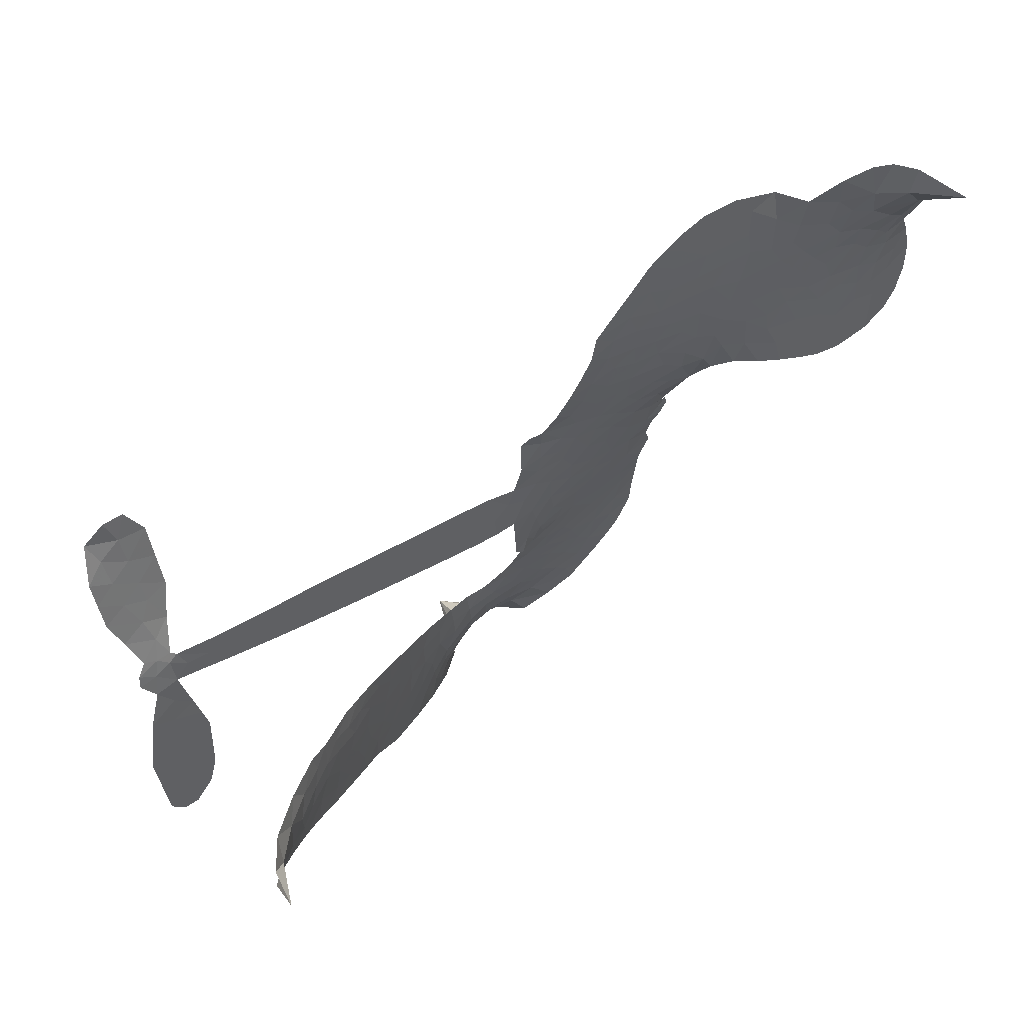
<metadata>
{"format":"obj","ext":"obj","renderer":"f3d","projection":"perspective","resolution":1024,"background":"white","views":[{"elev":44.5,"azim":139.6,"up":"+Y"}]}
</metadata>
<code>
v -0.8497 0.68 0.2257
v -0.82 0.7527 0.2142
v -0.7741 0.8155 0.1893
v -0.7903 0.8766 0.1564
v -0.7799 0.9319 0.1258
v -0.7361 1.001 0
v -0.6895 1.041 0.102
v -0.6407 1.06 0.135
v -0.5963 1.062 0.1547
v -0.5366 1.039 0.1819
v -0.4797 0.987 0.2241
v -0.4062 1.028 0.2597
v -0.3085 1.04 0.2811
v -0.2294 1.03 0.2947
v -0.1701 1.002 0.3046
v -0.09747 0.9442 0.3194
v 0.01546 0.7792 0.357
v 0.01601 0.713 0.3705
v 0.06799 0.455 0.4716
v 0.09366 0.443 0.486
v 0.107 0.4196 0.5
v 0.1053 0.2562 0.5272
v 0.6198 0.2208 0.6118
v 0.9686 0.1758 0.6795
v 0.9809 0.1832 0.6864
v 0.9486 0.3638 0.7179
v 0.969 0.5335 0.7338
v 1.014 0.6005 0.7382
v 1.064 0.5975 0.741
v 1.11 0.5563 0.75
v 1.125 0.459 0.73
v 1.108 0.3329 0.7164
v 1.047 0.1908 0.6913
v 1.067 0.1606 0.6867
v 1.068 0.1293 0.6845
v 1.032 0.08344 0.6806
v 1.057 -0.006275 0.6797
v 1.074 -0.138 0.6797
v 1.043 -0.3121 0.6797
v 1.008 -0.3451 0.6797
v 0.9705 -0.3457 0.6797
v 0.9268 -0.3028 0.6797
v 0.9094 -0.243 0.6797
v 0.9098 -0.1071 0.6797
v 0.9773 0.09571 0.6784
v 0.08907 0.1204 0.5463
v 0.05625 -0.02124 0.5748
v 0.03195 -0.03592 0.5774
v -0.01107 -0.02454 0.5876
v -0.01695 -0.04063 0.6008
v -0.005 -0.05571 0.6103
v 0.003678 -0.1809 0.669
v 0.05474 -0.2451 0.7013
v 0.1732 -0.244 0.6935
v 0.511 -0.1823 0.5832
v 0.615 -0.1753 0.546
v 0.7077 -0.1843 0.5055
v 0.7663 -0.1715 0.4795
v 0.9443 -0.2121 0.3786
v 0.9926 -0.2501 0.324
v 1.006 -0.2889 0.25
v 0.9807 -0.3361 0.3476
v 0.9222 -0.3805 0.4048
v 0.6781 -0.4682 0.5381
v 0.4798 -0.5125 0.6229
v 0.3852 -0.5596 0.662
v 0.291 -0.5689 0.6969
v 0.1228 -0.6088 0.7854
v 0.05349 -0.6123 0.8353
v -0.02907 -0.5972 1
v -0.1516 -0.5361 0.7852
v -0.2631 -0.4335 0.7241
v -0.3624 -0.2399 0.6592
v -0.385 -0.1583 0.64
v -0.3473 0.06644 0.5732
v -0.3584 0.1271 0.5548
v -0.3304 0.1788 0.5366
v -0.3236 0.2304 0.5138
v -0.3461 0.3033 0.488
v -0.336 0.3257 0.4836
v -0.3123 0.3372 0.475
v -0.3079 0.3598 0.4601
v -0.3232 0.4572 0.3966
v -0.3519 0.4977 0.3579
v -0.3943 0.5106 0.3262
v -0.6094 0.4572 0.2586
v -0.6749 0.4532 0.2511
v -0.7579 0.4712 0.2439
v -0.813 0.5072 0.2394
v -0.8404 0.5453 0.2368
v -0.855 0.6106 0.2319
v 0.5332 0.108 0.5994
v 0.988 0.1576 0.682
v -0.2769 0.3394 0.4707
v -0.04456 -0.02058 0.5938
v -0.001557 -0.1182 0.6381
v -0.3149 0.3023 0.4874
v 0.05904 0.4087 0.4858
v 0.07222 0.05056 0.5622
v 0.7552 0.1019 0.6359
v 1.015 0.1787 0.688
v 0.8663 0.09878 0.6569
v 0.9218 0.09725 0.6682
v -0.3343 0.2679 0.4976
v -0.02393 0.01551 0.5788
v 0.9648 0.2735 0.7066
v 1.026 0.1371 0.6836
v 1.005 0.2341 0.6984
v 0.9475 -0.2876 0.3594
v 0.9883 -0.2898 0.6797
v -0.2615 0.4113 0.4356
v -0.0406 -0.06698 0.6142
v -0.2945 0.2632 0.5014
v -0.7596 0.5745 0.2382
v -0.616 0.9821 0.1552
v -0.3562 0.5767 0.3324
v 0.1041 0.3392 0.5019
v 0.02141 0.008664 0.574
v 0.7942 0.1983 0.6416
v 0.8814 0.187 0.6585
v -0.09925 0.03459 0.5787
v -0.02092 0.446 0.4567
v -0.265 0.1964 0.5268
v -0.2767 0.5269 0.378
v 0.006245 0.07622 0.5604
v 0.9483 0.1346 0.6737
v -0.1254 -0.04935 0.6088
v 0.8995 0.1412 0.6633
v 0.8479 0.1473 0.6528
v -0.2881 0.1145 0.5563
v 0.76 -0.28 0.4835
v 0.9435 -0.005681 0.6798
v 1.036 0.5373 0.7367
v 1.077 0.2619 0.7065
v 1.058 -0.225 0.6797
v -0.6872 0.8858 0.1614
v 0.8107 0.1003 0.6462
v 0.7477 -0.2248 0.4878
v 0.9922 0.03444 0.6796
v 0.6544 -0.274 0.5314
v 0.8555 -0.1915 0.436
v 0.8118 -0.24 0.4558
v -0.2507 0.9108 0.2996
v 0.08191 -0.4926 0.7746
v -0.7894 0.6404 0.2303
v -0.6487 0.5607 0.2508
v -0.6779 0.98 0.111
v -0.1531 0.3441 0.4757
v -0.1031 -0.1571 0.6496
v 0.9588 0.4486 0.7265
v 1.024 0.2934 0.709
v -0.7367 0.8582 0.1686
v -0.6798 0.7706 0.2103
v -0.6874 0.828 0.189
v -0.5813 0.8131 0.2197
v -0.6292 0.8569 0.1922
v 0.8003 -0.4241 0.4788
v 0.8817 -0.2585 0.4135
v -0.2231 0.9675 0.2993
v -0.1022 0.7434 0.3529
v 0.08523 -0.5562 0.8021
v -0.6451 0.503 0.2536
v -0.5027 0.4851 0.2803
v -0.709 0.5283 0.2454
v -0.2162 0.3608 0.4638
v -0.04655 -0.1535 0.6517
v -0.06509 -0.2443 0.6851
v -0.6353 0.8027 0.2092
v -0.6003 0.7087 0.2398
v -0.5398 0.9054 0.2106
v -0.6333 0.9206 0.1665
v -0.2967 0.9679 0.2852
v -0.1696 0.9067 0.3145
v -0.03854 0.7451 0.3597
v 0.2068 -0.5891 0.7377
v 0.008428 -0.5276 0.8371
v -0.227 0.2848 0.4939
v -0.1543 0.469 0.4282
v -0.5763 0.8662 0.2071
v -0.4993 0.8325 0.2406
v -0.0408 0.8617 0.3381
v -0.2669 0.4695 0.4059
v 0.1323 -0.5218 0.7629
v 0.1684 -0.4233 0.7213
v -0.2006 0.4244 0.4387
v -0.07088 0.8025 0.3449
v 0.04035 0.5825 0.4135
v -0.2174 0.4933 0.4069
v -0.1134 0.8609 0.329
v -0.1887 0.6204 0.3697
v -0.06957 0.6314 0.3864
v -0.2205 0.5609 0.3811
v -0.03822 0.6844 0.3747
v -0.1378 0.5539 0.4007
v -0.2814 0.6345 0.3427
v 0.02794 0.6473 0.3907
v -0.2688 0.5815 0.3617
v -0.01597 0.6047 0.4009
v -0.07101 0.5635 0.408
v -0.01057 0.5406 0.4239
v -0.06276 0.4972 0.4322
v 0.05381 0.5184 0.4395
v -0.09307 0.4287 0.4521
v 0.006879 0.4916 0.4445
v -0.3243 0.5368 0.3566
v -0.09283 -0.01375 0.5947
v -0.1436 0.003094 0.5908
v -0.1738 0.1004 0.5591
v -0.2226 -0.05665 0.6117
v 1.084 0.5026 0.7369
v 1.024 0.4698 0.7299
v 1.011 0.3993 0.722
v -0.6948 0.643 0.2361
v -0.7025 0.5857 0.2418
v -0.02538 0.2963 0.5029
v -0.7484 0.7484 0.211
v -0.4619 0.5936 0.2908
v -0.0051 -0.2384 0.6893
v -0.0216 -0.3443 0.7251
v 0.01801 -0.296 0.7096
v -0.03824 -0.2924 0.705
v -0.1387 -0.3111 0.7037
v -0.0815 -0.3324 0.7171
v 0.07657 -0.3777 0.7315
v -0.1436 -0.4198 0.7473
v 0.03316 -0.3461 0.7248
v 0.003686 -0.4253 0.7615
v 0.09944 -0.306 0.71
v -0.1257 -0.3669 0.7274
v -0.3146 -0.338 0.6901
v -0.07022 -0.4162 0.7569
v -0.5456 0.9724 0.1933
v -0.5829 0.9355 0.1846
v -0.3526 0.9959 0.2717
v -0.4137 0.9552 0.2538
v -0.3518 0.9286 0.2745
v -0.4162 0.8664 0.2617
v -0.1337 0.9729 0.3118
v -0.1775 0.9549 0.3078
v 0.01749 -0.5765 0.8842
v -0.07177 -0.5302 0.8518
v -0.5225 0.749 0.2505
v -0.06914 0.9029 0.3281
v -0.2174 0.7908 0.3236
v -0.2271 0.1399 0.5464
v -0.2366 0.06388 0.5721
v -0.135 0.2135 0.5222
v -0.2005 0.2042 0.5242
v -0.1618 0.1598 0.5395
v -0.09576 0.1154 0.5533
v -0.2695 -0.1693 0.6463
v 1.001 0.3444 0.7155
v 1.057 0.3627 0.7185
v 1.116 0.396 0.7232
v 1.071 0.434 0.7269
v -0.7416 0.6222 0.2347
v -0.7419 0.6854 0.2253
v -0.6801 0.706 0.2266
v 0.04661 0.2969 0.5093
v -0.04175 0.3716 0.4783
v -0.727 0.7952 0.1974
v -0.4118 0.5649 0.3121
v -0.4018 0.6404 0.3038
v -0.4487 0.4983 0.2987
v -0.5686 0.5363 0.2655
v -0.4893 0.542 0.2851
v -0.5337 0.5972 0.2703
v -0.4949 0.6704 0.2714
v 0.027 -0.4758 0.7878
v 0.07071 -0.4355 0.7543
v -0.03897 -0.4726 0.7952
v -0.1052 -0.4738 0.7847
v 0.146 -0.358 0.7124
v 0.3424 -0.2133 0.6428
v 0.1599 -0.3011 0.7002
v 0.2116 -0.3418 0.6932
v 0.2578 -0.2287 0.6703
v 0.236 -0.4044 0.6962
v 0.2171 -0.4658 0.7136
v 0.3342 -0.3313 0.6548
v 0.2185 -0.2831 0.6848
v 0.1622 -0.4764 0.7373
v 0.2564 -0.5157 0.7058
v 0.2742 -0.3541 0.6767
v 0.2856 -0.2874 0.666
v 0.333 -0.5059 0.6752
v 0.3457 -0.2727 0.6458
v 0.3338 -0.4186 0.6647
v 0.4475 -0.3199 0.6146
v 0.2782 -0.4489 0.6883
v 0.4268 -0.1977 0.6131
v 0.3895 -0.3102 0.6342
v 0.3828 -0.3742 0.6426
v 0.4292 -0.2602 0.6166
v 0.4147 -0.4544 0.6397
v 0.5163 -0.2668 0.5857
v 0.1139 -0.2446 0.7027
v -0.4723 0.9192 0.2353
v -0.5342 0.797 0.2374
v -0.5727 0.7624 0.2343
v -0.4839 0.7835 0.2548
v -0.4465 0.822 0.2592
v -0.4647 0.7245 0.2708
v -0.3523 0.7914 0.2913
v -0.4289 0.7684 0.2734
v -0.3986 0.7079 0.2928
v -0.34 0.6706 0.3173
v -0.3298 0.62 0.3315
v -0.2703 0.7215 0.3253
v -0.3429 0.7315 0.3044
v -0.1758 0.8418 0.3226
v -0.2376 0.8498 0.3098
v -0.1538 0.7812 0.337
v -0.3114 0.8653 0.291
v -0.2846 0.7997 0.3071
v -0.1965 0.7195 0.3424
v -0.1852 0.04206 0.5786
v -0.229 0.003661 0.5919
v -0.3686 -0.04727 0.6113
v -0.2937 0.02319 0.5866
v -0.3586 0.009667 0.5936
v -0.3194 -0.02773 0.6036
v -0.3208 -0.1093 0.628
v -0.1294 0.07604 0.5663
v -0.0538 0.07332 0.5645
v -0.02755 0.1399 0.5454
v -0.3284 -0.1861 0.6483
v -0.1998 -0.3509 0.7103
v -0.7967 0.7007 0.2217
v 0.04917 0.3534 0.4951
v -0.1002 0.3696 0.472
v -0.1463 0.4052 0.4535
v -0.0982 0.2963 0.4968
v 0.005013 0.3996 0.4769
v -0.5562 0.4713 0.2675
v -0.4524 0.6425 0.2876
v -0.5446 0.6976 0.2543
v -0.5848 0.6428 0.2533
v -0.6399 0.6638 0.2406
v 0.39 -0.5046 0.6543
v 0.4554 -0.3923 0.6182
v -0.4662 0.8699 0.2449
v -0.3635 0.8765 0.2761
v -0.2355 0.6734 0.3446
v -0.2612 -0.1055 0.6271
v -0.1882 -0.1515 0.6437
v -0.3771 -0.103 0.6271
v 0.03018 0.1279 0.5475
v 0.06646 0.192 0.5353
v -0.07965 0.1793 0.5342
v -0.009731 0.2155 0.5264
v -0.0006701 0.341 0.4925
v -0.1612 0.2759 0.4999
v -0.5966 0.5867 0.2572
v 0.4791 -0.45 0.6153
v 0.5793 -0.4901 0.5793
v 0.5684 -0.3803 0.5739
v 0.5296 -0.5012 0.6006
v 0.5422 -0.4401 0.5895
v 0.6079 -0.4314 0.5625
v 0.5126 -0.3932 0.5968
v 0.5276 -0.3301 0.5858
v 0.6519 -0.3583 0.538
v 0.5844 -0.2872 0.561
v 0.6104 -0.234 0.5482
v 0.6649 -0.2199 0.525
v 0.563 -0.1787 0.5649
v 0.3111 0.1142 0.5668
v 0.3626 0.2385 0.5732
v 0.03966 0.2415 0.5228
v -0.06753 0.2411 0.5162
v 0.6628 -0.4137 0.5385
v 0.7359 -0.3701 0.5021
v 0.7392 -0.4461 0.5102
v 0.829 -0.315 0.4493
v 0.5564 -0.231 0.569
v 0.2001 0.1173 0.5522
v 0.7764 -0.3323 0.4787
v 0.8613 -0.4022 0.4437
v 0.8175 -0.3689 0.4618
v 0.876 -0.3472 0.4252
v 0.2339 0.2474 0.5547
v 0.1141 0.207 0.5374
v 0.1696 0.2518 0.5441
v 0.9812 -0.2118 0.6797
v 1.027 -0.1744 0.6797
v 0.9984 -0.08872 0.6797
v 0.9096 -0.175 0.6797
v 0.9683 -0.1487 0.6797
v -0.7198 0.9365 0.1157
v -0.09045 -0.09864 0.6274
v -0.1497 -0.1054 0.6288
v -0.1286 0.6152 0.3826
v -0.1123 0.6789 0.3671
v -0.1147 0.5059 0.4213
v -0.2077 -0.4855 0.7518
v -0.2037 -0.4253 0.7348
v 0.4761 -0.2271 0.5978
v -0.2752 -0.2601 0.6725
v -0.2048 -0.2778 0.685
v -0.143 -0.2328 0.6748
v -0.2307 -0.2197 0.6639
v -0.1006 -0.2075 0.6685
v -0.1846 -0.2029 0.6614
v 0.6019 -0.3376 0.5572
v 0.7049 -0.3141 0.5116
v 0.7073 -0.2606 0.5075
v 0.1975 0.1874 0.5506
v 0.1446 0.1188 0.5468
v 0.2567 0.1545 0.5592
v 0.2982 0.2429 0.564
v 0.4222 0.1111 0.5828
v 0.3176 0.1799 0.5674
v 0.3666 0.1126 0.5747
v 0.4912 0.2297 0.5922
v 0.3962 0.1766 0.5786
v 0.4645 0.1658 0.5888
v 0.4269 0.2341 0.5826
v 0.4777 0.1096 0.591
v 1.066 -0.07212 0.6797
v 1 -0.02782 0.6797
v 0.9267 -0.05638 0.6797
v -0.1673 0.6728 0.3594
v -0.339 -0.2891 0.6737
v -0.2564 -0.3219 0.6931
v -0.2891 -0.3861 0.7075
v -0.2379 -0.3839 0.7149
v 0.1494 0.1698 0.545
v 0.707 0.2095 0.6259
v 0.7452 0.162 0.6334
v 0.6442 0.1049 0.6169
v 0.6997 0.1034 0.6262
v 0.6735 0.1585 0.6213
v 0.6102 0.1583 0.6111
v 0.5555 0.2252 0.6019
v 0.5267 0.17 0.5981
v 0.1989 -0.5185 0.7309
v 0.1572 -0.5681 0.7601
f 112 206 391
f 186 160 174
f 75 130 76
f 203 122 201
f 105 121 206
f 45 107 93
f 51 50 112
f 123 78 77
f 89 88 114
f 125 118 99
f 1 91 145
f 162 164 87
f 25 108 106
f 43 42 110
f 80 79 97
f 126 93 24
f 58 138 142
f 179 299 180
f 128 129 102
f 105 125 325
f 52 166 167
f 143 159 172
f 240 176 70
f 142 138 131
f 176 240 161
f 223 231 219
f 59 158 109
f 95 112 50
f 117 21 98
f 113 94 97
f 97 104 113
f 104 78 113
f 349 383 22
f 166 112 391
f 105 95 49
f 74 73 327
f 51 112 96
f 82 94 111
f 107 34 101
f 52 218 53
f 323 345 322
f 203 260 122
f 90 89 114
f 167 221 218
f 145 256 257
f 91 90 114
f 298 232 170
f 98 19 334
f 282 183 437
f 77 76 130
f 4 3 152
f 152 5 4
f 56 365 366
f 45 126 103
f 115 9 8
f 8 7 147
f 45 139 36
f 106 151 252
f 147 7 6
f 381 158 375
f 114 145 91
f 246 208 245
f 136 154 156
f 10 9 115
f 19 122 334
f 205 83 124
f 17 174 18
f 84 205 116
f 165 111 94
f 182 83 111
f 162 146 164
f 239 15 159
f 206 207 127
f 129 137 102
f 236 234 235
f 350 250 326
f 172 159 14
f 180 302 342
f 126 45 93
f 322 318 320
f 239 238 15
f 211 150 212
f 5 152 390
f 136 152 154
f 25 93 101
f 31 30 210
f 107 45 36
f 124 192 197
f 161 183 144
f 119 430 137
f 120 119 129
f 296 364 376
f 359 361 355
f 287 274 285
f 363 373 406
f 276 285 281
f 50 49 95
f 53 218 220
f 275 54 297
f 49 48 118
f 126 128 103
f 274 287 294
f 58 57 138
f 78 123 113
f 407 406 131
f 118 105 49
f 375 158 142
f 68 161 69
f 61 109 62
f 421 139 132
f 109 60 59
f 166 52 96
f 423 394 160
f 60 109 61
f 348 349 351
f 85 84 116
f 141 58 142
f 162 87 86
f 43 110 385
f 134 32 151
f 386 385 135
f 110 42 41
f 110 135 385
f 102 103 128
f 57 366 407
f 40 110 41
f 40 39 110
f 421 387 420
f 119 137 129
f 141 158 59
f 37 36 139
f 105 206 95
f 47 118 48
f 94 81 97
f 95 206 112
f 430 433 432
f 432 100 430
f 413 416 369
f 82 81 94
f 177 165 94
f 98 20 19
f 98 21 20
f 97 79 104
f 63 62 109
f 108 151 106
f 117 330 259
f 210 133 211
f 93 107 101
f 83 82 111
f 259 22 117
f 348 99 46
f 47 99 118
f 24 93 25
f 132 139 45
f 35 34 107
f 126 24 128
f 101 34 33
f 118 125 105
f 130 123 77
f 115 8 147
f 128 24 120
f 108 101 33
f 27 133 28
f 108 33 134
f 255 253 254
f 185 111 165
f 28 133 29
f 133 30 29
f 129 128 120
f 110 39 135
f 159 15 14
f 145 114 256
f 193 160 394
f 101 108 25
f 389 388 385
f 36 35 107
f 168 154 153
f 81 80 97
f 372 373 363
f 151 108 134
f 214 114 164
f 145 257 329
f 163 265 335
f 179 233 171
f 390 6 5
f 147 390 171
f 113 123 177
f 177 123 248
f 209 346 392
f 397 396 225
f 261 154 152
f 27 150 211
f 253 252 151
f 152 136 390
f 3 2 216
f 168 169 300
f 261 152 3
f 168 156 154
f 261 153 154
f 234 236 172
f 179 156 155
f 147 171 115
f 64 374 372
f 375 380 381
f 141 142 158
f 142 131 375
f 172 14 13
f 143 173 239
f 308 205 197
f 196 198 187
f 283 175 67
f 161 144 176
f 264 266 163
f 214 146 213
f 85 262 264
f 262 85 116
f 114 88 164
f 87 164 88
f 177 94 113
f 332 148 331
f 112 166 96
f 166 149 403
f 346 209 345
f 223 219 221
f 169 168 153
f 155 156 168
f 265 162 86
f 162 265 146
f 179 180 170
f 11 10 232
f 136 156 171
f 171 156 179
f 12 234 13
f 172 13 234
f 173 311 189
f 189 311 313
f 16 173 189
f 200 198 199
f 288 280 284
f 183 282 144
f 270 184 224
f 70 176 241
f 245 248 123
f 148 165 177
f 188 194 192
f 188 182 185
f 179 155 299
f 179 170 233
f 299 300 242
f 301 302 180
f 188 192 124
f 17 181 186
f 83 182 124
f 438 161 68
f 437 283 279
f 288 290 286
f 220 226 228
f 332 165 148
f 188 185 178
f 17 186 174
f 189 186 181
f 174 193 18
f 185 182 111
f 202 187 200
f 182 188 124
f 16 189 243
f 311 173 312
f 189 313 186
f 194 190 192
f 18 193 196
f 194 188 178
f 190 195 197
f 160 193 174
f 198 196 193
f 122 204 201
f 393 194 199
f 160 313 316
f 304 314 343
f 190 197 192
f 198 193 191
f 197 195 308
f 199 191 393
f 198 191 199
f 395 194 178
f 198 200 187
f 201 200 199
f 204 19 202
f 395 199 194
f 201 395 203
f 332 178 185
f 204 202 200
f 260 331 333
f 201 204 200
f 19 204 122
f 83 205 84
f 197 205 124
f 207 206 121
f 206 127 391
f 324 317 207
f 130 320 246
f 250 350 249
f 123 130 245
f 127 207 209
f 207 121 324
f 30 133 210
f 133 27 211
f 150 26 212
f 210 211 255
f 252 212 26
f 253 255 212
f 146 354 339
f 258 153 216
f 146 214 164
f 256 214 213
f 353 247 333
f 348 46 349
f 2 1 329
f 216 257 258
f 307 263 308
f 354 267 338
f 52 167 218
f 221 220 218
f 221 167 223
f 269 270 227
f 219 226 220
f 53 220 228
f 167 222 223
f 219 220 221
f 402 400 404
f 328 225 229
f 222 229 223
f 269 227 271
f 226 227 224
f 224 273 228
f 397 72 396
f 71 70 241
f 227 226 219
f 226 224 228
f 223 229 231
f 144 269 176
f 273 224 184
f 297 53 228
f 399 251 327
f 231 229 225
f 400 402 399
f 426 427 425
f 71 241 272
f 219 231 227
f 10 115 232
f 233 115 171
f 170 232 233
f 115 233 232
f 11 235 12
f 234 12 235
f 11 232 298
f 236 143 172
f 235 11 298
f 235 237 343
f 299 301 180
f 237 302 304
f 143 239 159
f 173 16 238
f 173 238 239
f 70 69 240
f 161 240 69
f 176 269 271
f 271 231 272
f 338 268 337
f 262 263 217
f 314 312 143
f 189 181 243
f 316 313 244
f 246 245 130
f 249 248 245
f 319 322 321
f 318 207 317
f 250 249 208
f 215 260 333
f 249 245 208
f 248 247 353
f 250 208 324
f 247 248 249
f 325 250 324
f 325 326 250
f 230 399 424
f 400 222 401
f 106 252 26
f 253 151 32
f 255 254 31
f 212 252 253
f 210 255 31
f 253 32 254
f 212 255 211
f 214 256 114
f 257 256 213
f 257 213 258
f 216 2 329
f 339 258 213
f 169 153 258
f 330 117 98
f 326 351 350
f 331 260 203
f 259 330 352
f 3 216 261
f 153 261 216
f 263 262 116
f 266 264 262
f 310 304 305
f 301 242 303
f 265 266 267
f 266 262 217
f 267 266 217
f 265 163 266
f 268 267 217
f 268 338 267
f 263 336 217
f 268 303 337
f 270 269 144
f 227 231 271
f 270 144 282
f 227 270 224
f 272 231 225
f 176 271 241
f 272 225 396
f 241 271 272
f 184 278 276
f 228 273 275
f 276 284 285
f 285 274 277
f 273 276 275
f 284 276 278
f 184 276 273
f 54 275 281
f 175 283 437
f 276 281 275
f 279 184 282
f 278 184 279
f 437 279 282
f 290 288 284
f 376 398 296
f 277 54 281
f 282 184 270
f 438 183 161
f 66 286 67
f 67 286 283
f 279 290 278
f 284 280 285
f 285 280 287
f 277 281 285
f 340 65 295
f 278 290 284
f 292 287 280
f 294 287 292
f 340 286 66
f 341 293 295
f 292 280 293
f 358 359 355
f 279 283 290
f 286 290 283
f 293 280 288
f 291 294 398
f 294 292 289
f 295 293 288
f 289 292 293
f 294 289 296
f 294 291 274
f 340 288 286
f 293 341 289
f 361 362 341
f 365 376 364
f 342 170 180
f 275 297 228
f 237 235 298
f 300 299 155
f 301 299 242
f 168 300 155
f 337 300 169
f 242 337 303
f 342 302 237
f 305 301 303
f 311 312 244
f 336 303 268
f 307 310 306
f 301 305 302
f 305 303 306
f 303 336 306
f 304 302 305
f 307 306 263
f 305 306 310
f 308 263 116
f 307 195 309
f 308 116 205
f 195 307 308
f 309 344 316
f 309 244 315
f 307 309 310
f 315 310 309
f 312 173 143
f 313 311 244
f 314 143 236
f 315 312 314
f 244 309 316
f 186 313 160
f 343 314 236
f 315 314 304
f 315 304 310
f 244 312 315
f 344 309 195
f 393 394 423
f 208 246 317
f 318 317 246
f 75 320 130
f 207 318 209
f 323 251 345
f 320 318 246
f 320 321 322
f 322 319 323
f 320 75 321
f 318 322 209
f 347 74 323
f 327 323 74
f 317 324 208
f 325 324 121
f 105 325 121
f 326 325 125
f 348 326 125
f 350 247 249
f 230 425 399
f 323 327 251
f 427 397 328
f 73 399 327
f 145 329 1
f 216 329 257
f 334 330 98
f 215 352 260
f 332 331 203
f 331 148 333
f 178 332 203
f 332 185 165
f 353 333 148
f 371 247 350
f 122 260 334
f 334 260 352
f 336 263 306
f 265 86 335
f 268 217 336
f 300 337 242
f 337 169 338
f 169 258 339
f 265 354 146
f 146 339 213
f 169 339 338
f 65 340 66
f 288 340 295
f 65 355 295
f 341 295 355
f 237 298 342
f 170 342 298
f 235 343 236
f 304 343 237
f 195 190 344
f 423 344 190
f 346 345 251
f 322 345 209
f 399 425 400
f 391 392 149
f 99 348 125
f 323 319 347
f 413 410 368
f 259 370 22
f 215 351 370
f 326 348 351
f 371 333 247
f 370 351 349
f 371 215 333
f 259 352 215
f 334 352 330
f 148 177 353
f 248 353 177
f 267 354 265
f 339 354 338
f 360 363 357
f 289 341 362
f 357 359 360
f 358 356 359
f 364 140 365
f 360 359 356
f 355 65 358
f 361 359 357
f 356 64 360
f 364 405 140
f 361 357 362
f 355 361 341
f 357 363 405
f 289 362 296
f 360 64 372
f 374 157 373
f 296 362 364
f 362 357 405
f 366 365 140
f 398 376 55
f 366 140 407
f 56 366 57
f 417 415 418
f 365 56 367
f 428 384 383
f 22 370 349
f 215 370 259
f 350 351 371
f 215 371 351
f 373 157 380
f 363 360 372
f 378 375 131
f 373 378 406
f 372 374 373
f 381 380 379
f 365 367 376
f 55 376 367
f 377 410 408
f 46 383 349
f 406 378 131
f 373 380 378
f 63 381 379
f 380 375 378
f 157 379 380
f 63 109 381
f 158 381 109
f 408 382 384
f 22 383 384
f 386 135 38
f 377 408 428
f 428 46 409
f 385 386 389
f 387 386 38
f 389 44 388
f 421 420 37
f 422 44 387
f 386 387 389
f 43 385 388
f 44 389 387
f 171 390 136
f 6 390 147
f 392 391 127
f 166 391 149
f 209 392 127
f 149 392 346
f 394 393 191
f 190 194 393
f 193 394 191
f 423 160 316
f 203 395 178
f 199 395 201
f 272 396 71
f 222 328 229
f 328 397 225
f 291 398 55
f 294 296 398
f 400 328 222
f 401 222 167
f 399 402 251
f 167 403 401
f 404 149 346
f 404 400 401
f 346 251 402
f 166 403 167
f 404 403 149
f 404 401 403
f 346 402 404
f 140 405 363
f 362 405 364
f 407 131 138
f 363 406 140
f 407 138 57
f 140 406 407
f 410 377 368
f 413 411 410
f 428 408 384
f 382 408 410
f 413 414 416
f 382 410 411
f 369 411 413
f 416 414 412
f 436 434 435
f 413 368 414
f 417 416 412
f 92 436 419
f 418 369 416
f 417 419 436
f 139 421 37
f 417 418 416
f 417 412 419
f 387 38 420
f 422 421 132
f 344 423 316
f 421 422 387
f 393 423 190
f 72 397 427
f 399 73 424
f 400 425 328
f 425 427 328
f 425 230 426
f 72 427 426
f 46 428 383
f 377 428 409
f 119 429 430
f 137 430 100
f 432 433 431
f 429 23 433
f 434 431 433
f 433 430 429
f 434 433 23
f 415 417 436
f 92 431 434
f 434 436 92
f 434 23 435
f 415 436 435
f 437 183 438
f 68 175 438
f 437 438 175

</code>
